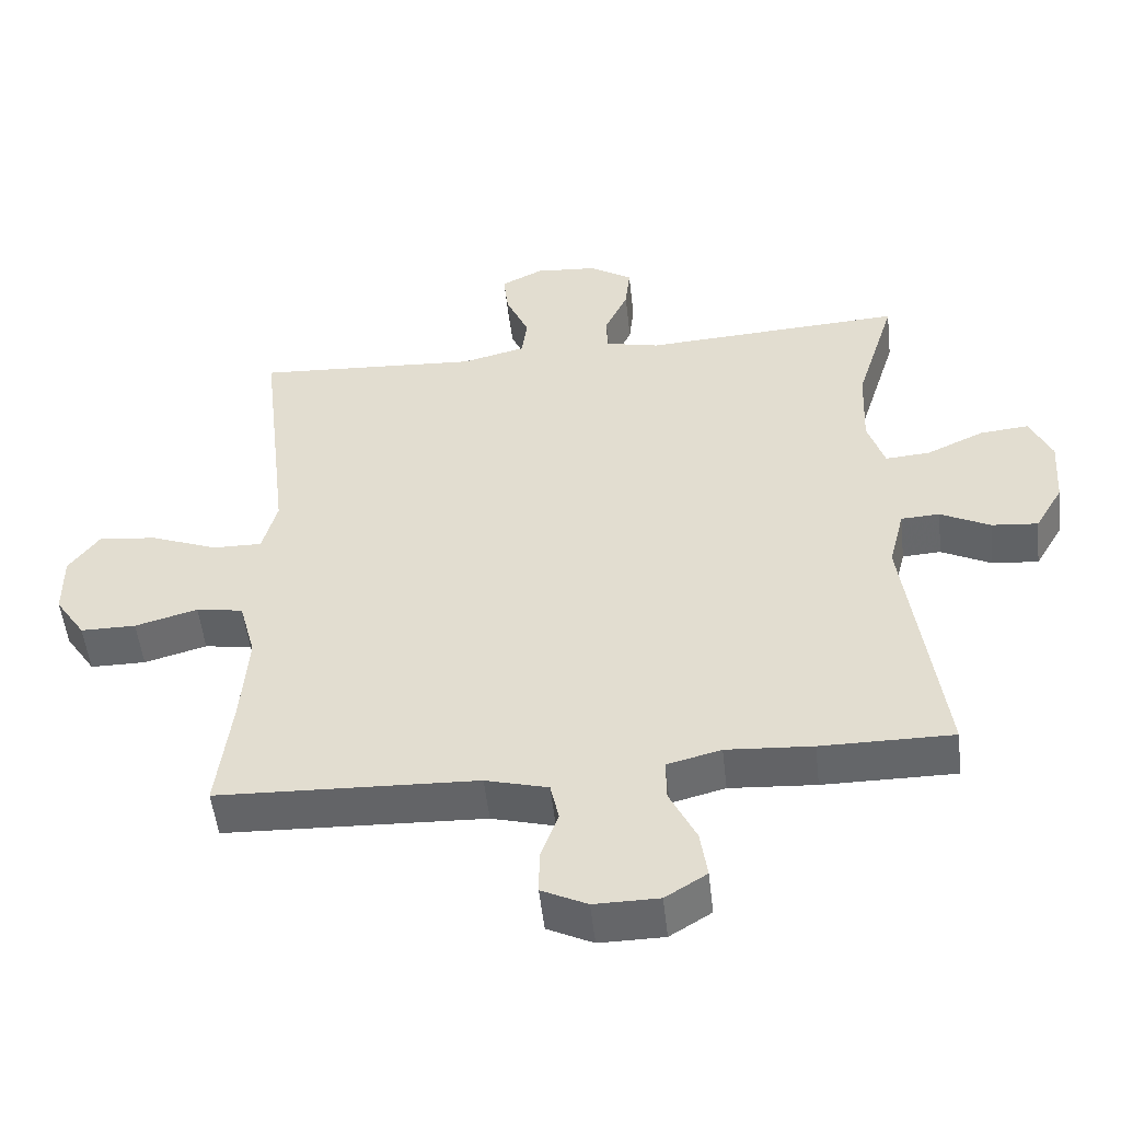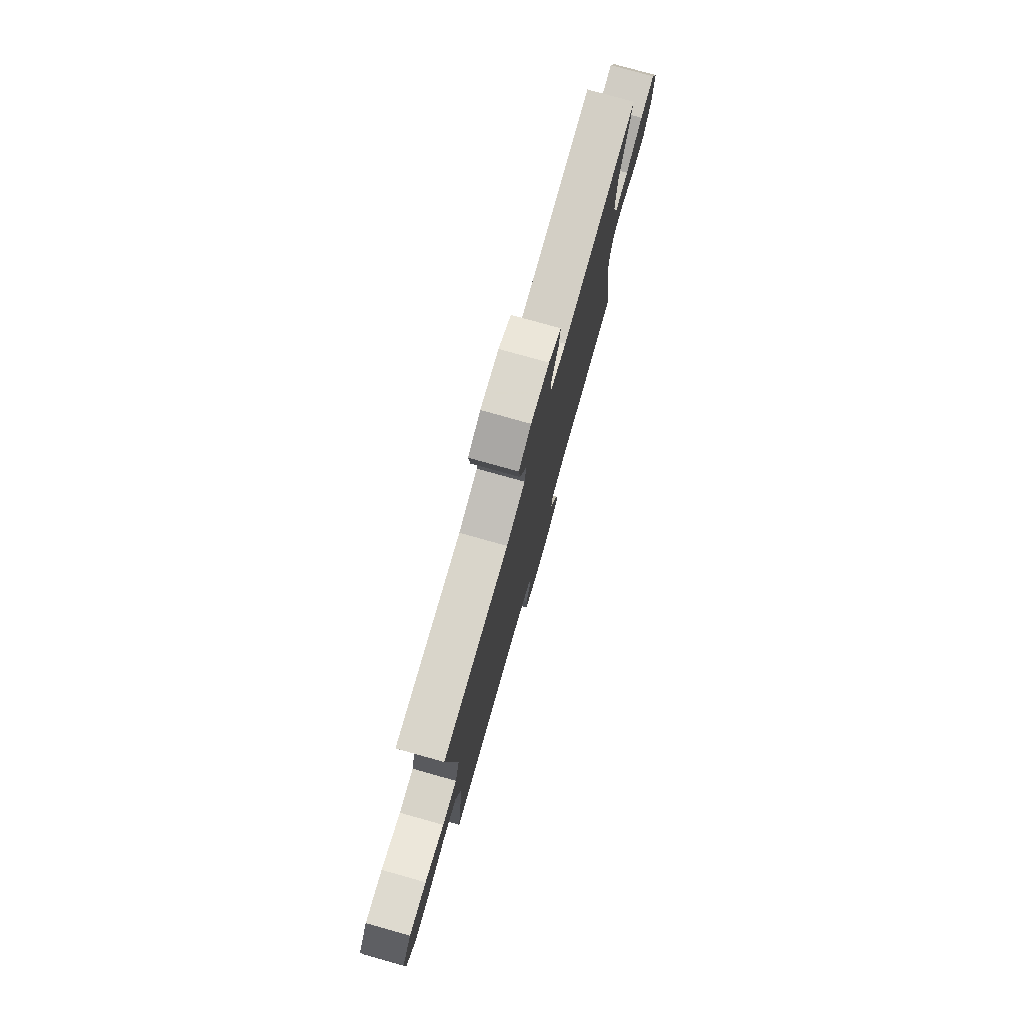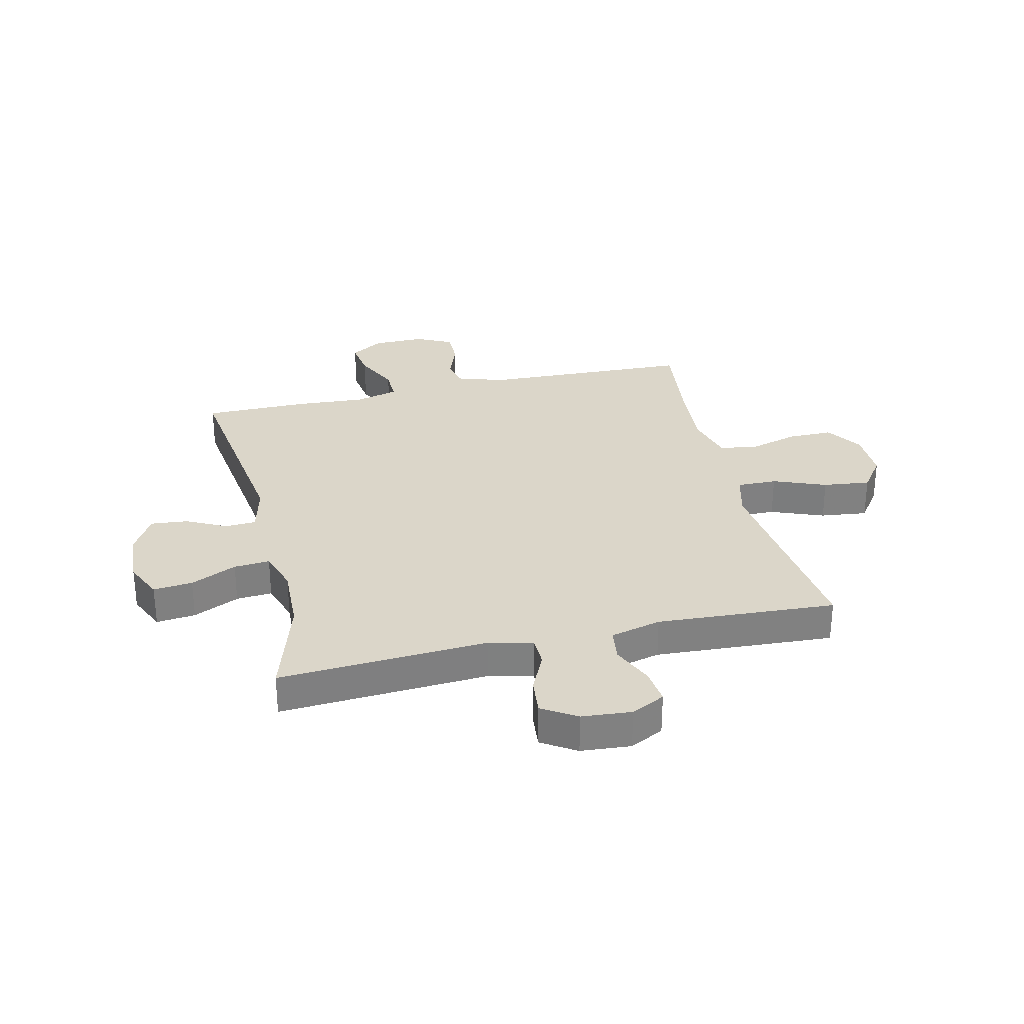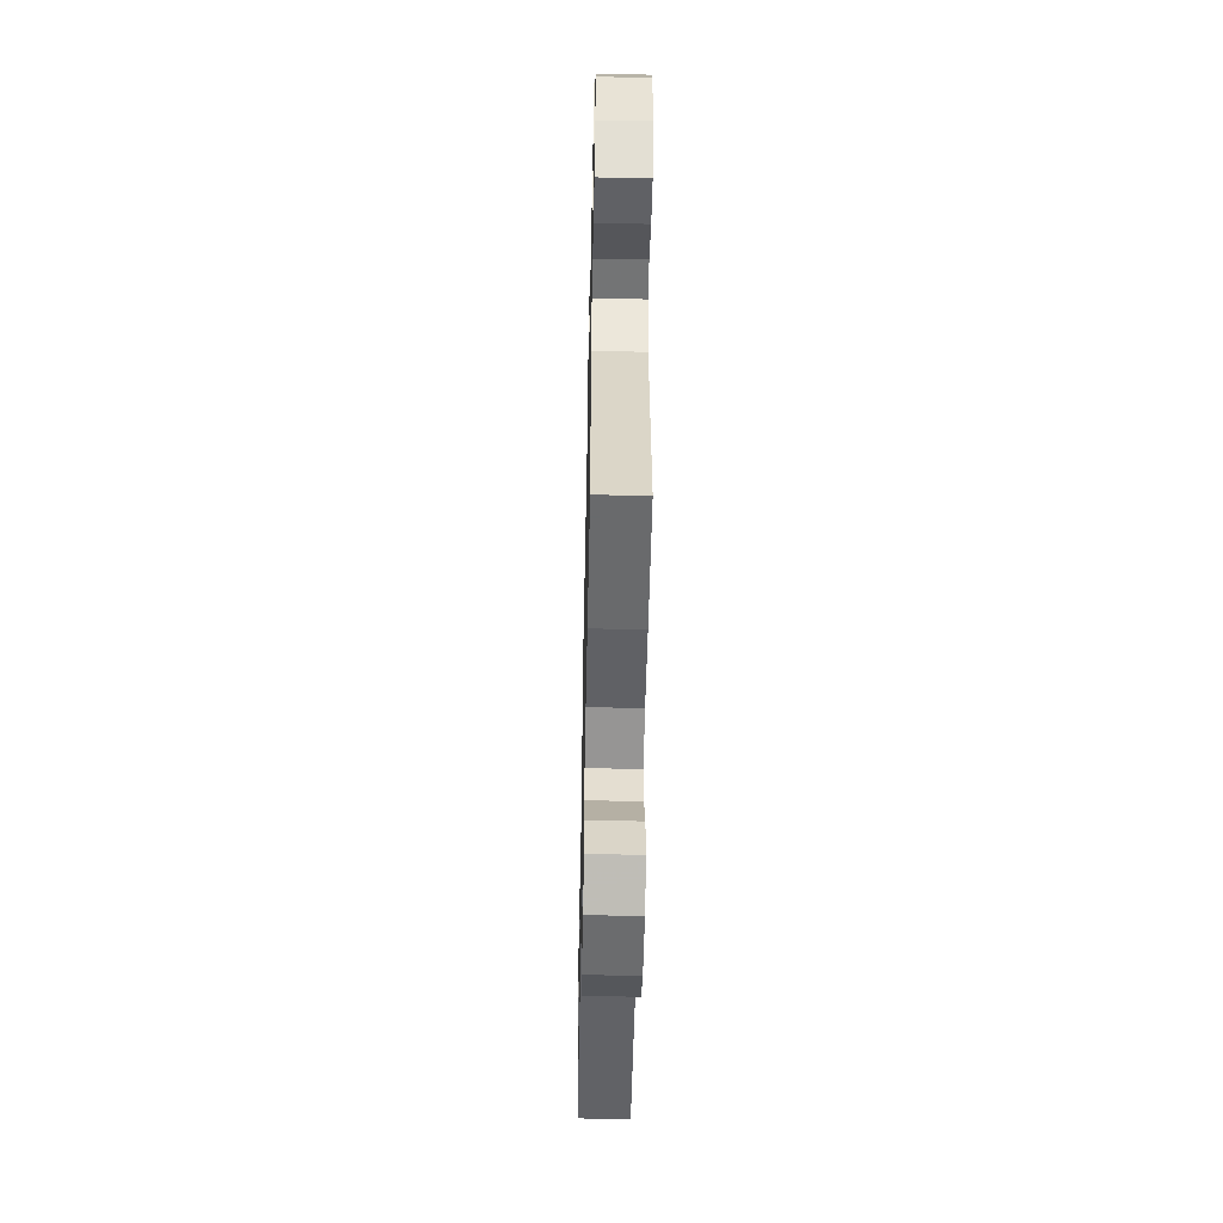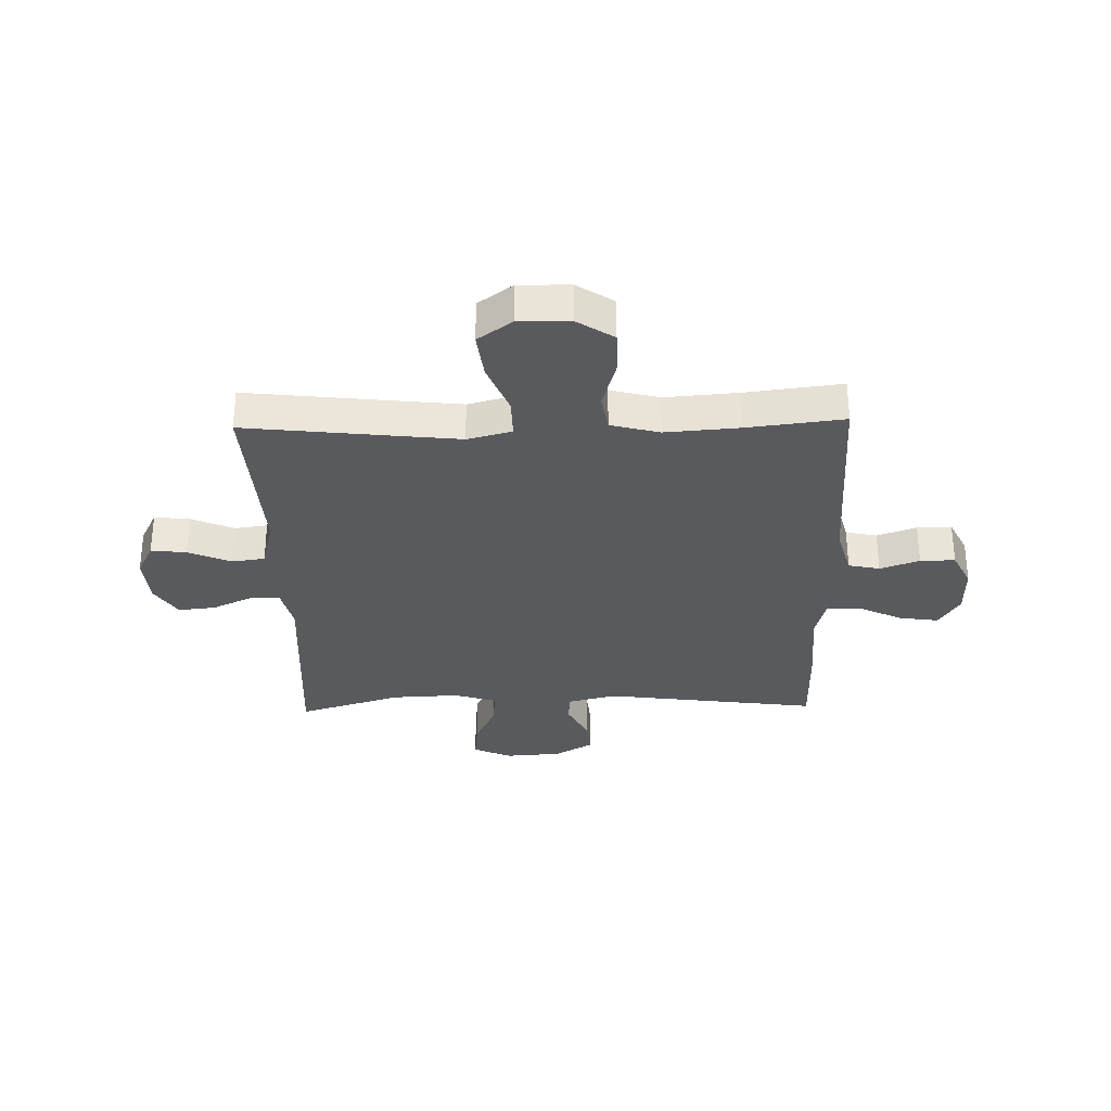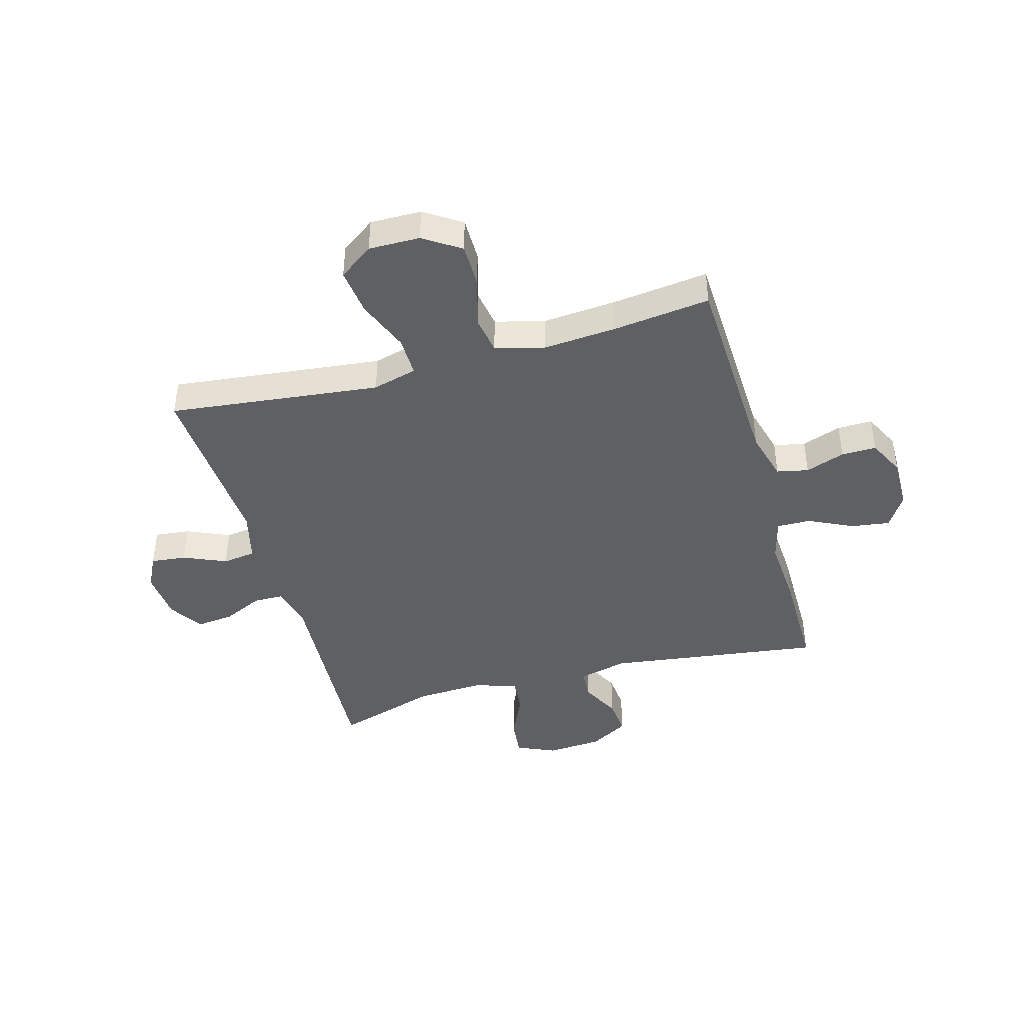
<metadata>
{"format":"obj","ext":"obj","renderer":"f3d","projection":"perspective","resolution":1024,"background":"white","views":[{"elev":-51.7,"azim":-173.7,"up":"+Z"},{"elev":78.0,"azim":105.7,"up":"+Z"},{"elev":30.1,"azim":-13.2,"up":"+Y"},{"elev":-52.9,"azim":-91.2,"up":"+Z"},{"elev":-31.4,"azim":91.4,"up":"+Y"},{"elev":-42.5,"azim":105.7,"up":"+Y"}]}
</metadata>
<code>
v -0.5 0.07 -0.5
v -0.448 0.07 -0.117
v -0.47 0.07 -0.029
v -0.525 0.07 -0.026
v -0.596 0.07 -0.062
v -0.662 0.07 -0.068
v -0.702 0.07 0.001
v -0.709 0.07 0.101
v -0.678 0.07 0.17
v -0.608 0.07 0.163
v -0.526 0.07 0.125
v -0.462 0.07 0.12
v -0.438 0.07 0.195
v -0.443 0.07 0.316
v -0.5 0.07 0.5
v -0.127 0.07 0.477
v -0.049 0.07 0.495
v -0.048 0.07 0.549
v -0.081 0.07 0.62
v -0.088 0.07 0.686
v -0.027 0.07 0.725
v 0.062 0.07 0.732
v 0.122 0.07 0.702
v 0.115 0.07 0.639
v 0.082 0.07 0.563
v 0.09 0.07 0.504
v 0.181 0.07 0.481
v 0.5 0.07 0.5
v 0.471 0.07 0.248
v 0.457 0.07 0.124
v 0.478 0.07 0.045
v 0.549 0.07 0.046
v 0.643 0.07 0.083
v 0.727 0.07 0.093
v 0.771 0.07 0.032
v 0.77 0.07 -0.059
v 0.727 0.07 -0.124
v 0.648 0.07 -0.124
v 0.559 0.07 -0.099
v 0.492 0.07 -0.11
v 0.469 0.07 -0.197
v 0.479 0.07 -0.328
v 0.5 0.07 -0.5
v 0.13 0.07 -0.514
v 0.041 0.07 -0.538
v 0.029 0.07 -0.594
v 0.054 0.07 -0.664
v 0.055 0.07 -0.726
v -0.01 0.07 -0.758
v -0.102 0.07 -0.757
v -0.161 0.07 -0.72
v -0.151 0.07 -0.651
v -0.113 0.07 -0.572
v -0.112 0.07 -0.512
v -0.189 0.07 -0.492
v -0.312 0.07 -0.5
v -0.5 0 -0.5
v -0.448 0 -0.117
v -0.47 0 -0.029
v -0.525 0 -0.026
v -0.596 0 -0.062
v -0.662 0 -0.068
v -0.702 0 0.001
v -0.709 0 0.101
v -0.678 0 0.17
v -0.608 0 0.163
v -0.526 0 0.125
v -0.462 0 0.12
v -0.438 0 0.195
v -0.443 0 0.316
v -0.5 0 0.5
v -0.127 0 0.477
v -0.049 0 0.495
v -0.048 0 0.549
v -0.081 0 0.62
v -0.088 0 0.686
v -0.027 0 0.725
v 0.062 0 0.732
v 0.122 0 0.702
v 0.115 0 0.639
v 0.082 0 0.563
v 0.09 0 0.504
v 0.181 0 0.481
v 0.5 0 0.5
v 0.471 0 0.248
v 0.457 0 0.124
v 0.478 0 0.045
v 0.549 0 0.046
v 0.643 0 0.083
v 0.727 0 0.093
v 0.771 0 0.032
v 0.77 0 -0.059
v 0.727 0 -0.124
v 0.648 0 -0.124
v 0.559 0 -0.099
v 0.492 0 -0.11
v 0.469 0 -0.197
v 0.479 0 -0.328
v 0.5 0 -0.5
v 0.13 0 -0.514
v 0.041 0 -0.538
v 0.029 0 -0.594
v 0.054 0 -0.664
v 0.055 0 -0.726
v -0.01 0 -0.758
v -0.102 0 -0.757
v -0.161 0 -0.72
v -0.151 0 -0.651
v -0.113 0 -0.572
v -0.112 0 -0.512
v -0.189 0 -0.492
v -0.312 0 -0.5
f 55 56 1 2
f 54 55 2 3
f 50 51 52 53
f 50 53 54
f 49 50 54
f 46 47 48 49
f 45 46 49 54
f 44 45 54 3
f 42 43 44 3
f 36 37 38 39
f 36 39 40
f 35 36 40
f 32 33 34 35
f 31 32 35 40
f 30 31 40 41
f 27 28 29
f 26 27 29 30
f 22 23 24 25
f 20 21 22 25
f 18 19 20 25
f 17 18 25 26
f 16 17 26 30
f 14 15 16 30
f 8 9 10 11
f 8 11 12
f 7 8 12
f 4 5 6 7
f 3 4 7 12
f 41 42 3 12
f 13 14 30 41
f 12 13 41
f 58 57 112 111
f 59 58 111 110
f 109 108 107 106
f 110 109 106
f 110 106 105
f 105 104 103 102
f 110 105 102 101
f 59 110 101 100
f 59 100 99 98
f 95 94 93 92
f 96 95 92
f 96 92 91
f 91 90 89 88
f 96 91 88 87
f 97 96 87 86
f 85 84 83
f 86 85 83 82
f 81 80 79 78
f 81 78 77 76
f 81 76 75 74
f 82 81 74 73
f 86 82 73 72
f 86 72 71 70
f 67 66 65 64
f 68 67 64
f 68 64 63
f 63 62 61 60
f 68 63 60 59
f 68 59 98 97
f 97 86 70 69
f 97 69 68
f 1 57 58 2
f 2 58 59 3
f 3 59 60 4
f 4 60 61 5
f 5 61 62 6
f 6 62 63 7
f 7 63 64 8
f 8 64 65 9
f 9 65 66 10
f 10 66 67 11
f 11 67 68 12
f 12 68 69 13
f 13 69 70 14
f 14 70 71 15
f 15 71 72 16
f 16 72 73 17
f 17 73 74 18
f 18 74 75 19
f 19 75 76 20
f 20 76 77 21
f 21 77 78 22
f 22 78 79 23
f 23 79 80 24
f 24 80 81 25
f 25 81 82 26
f 26 82 83 27
f 27 83 84 28
f 28 84 85 29
f 29 85 86 30
f 30 86 87 31
f 31 87 88 32
f 32 88 89 33
f 33 89 90 34
f 34 90 91 35
f 35 91 92 36
f 36 92 93 37
f 37 93 94 38
f 38 94 95 39
f 39 95 96 40
f 40 96 97 41
f 41 97 98 42
f 42 98 99 43
f 43 99 100 44
f 44 100 101 45
f 45 101 102 46
f 46 102 103 47
f 47 103 104 48
f 48 104 105 49
f 49 105 106 50
f 50 106 107 51
f 51 107 108 52
f 52 108 109 53
f 53 109 110 54
f 54 110 111 55
f 55 111 112 56
f 56 112 57 1

</code>
